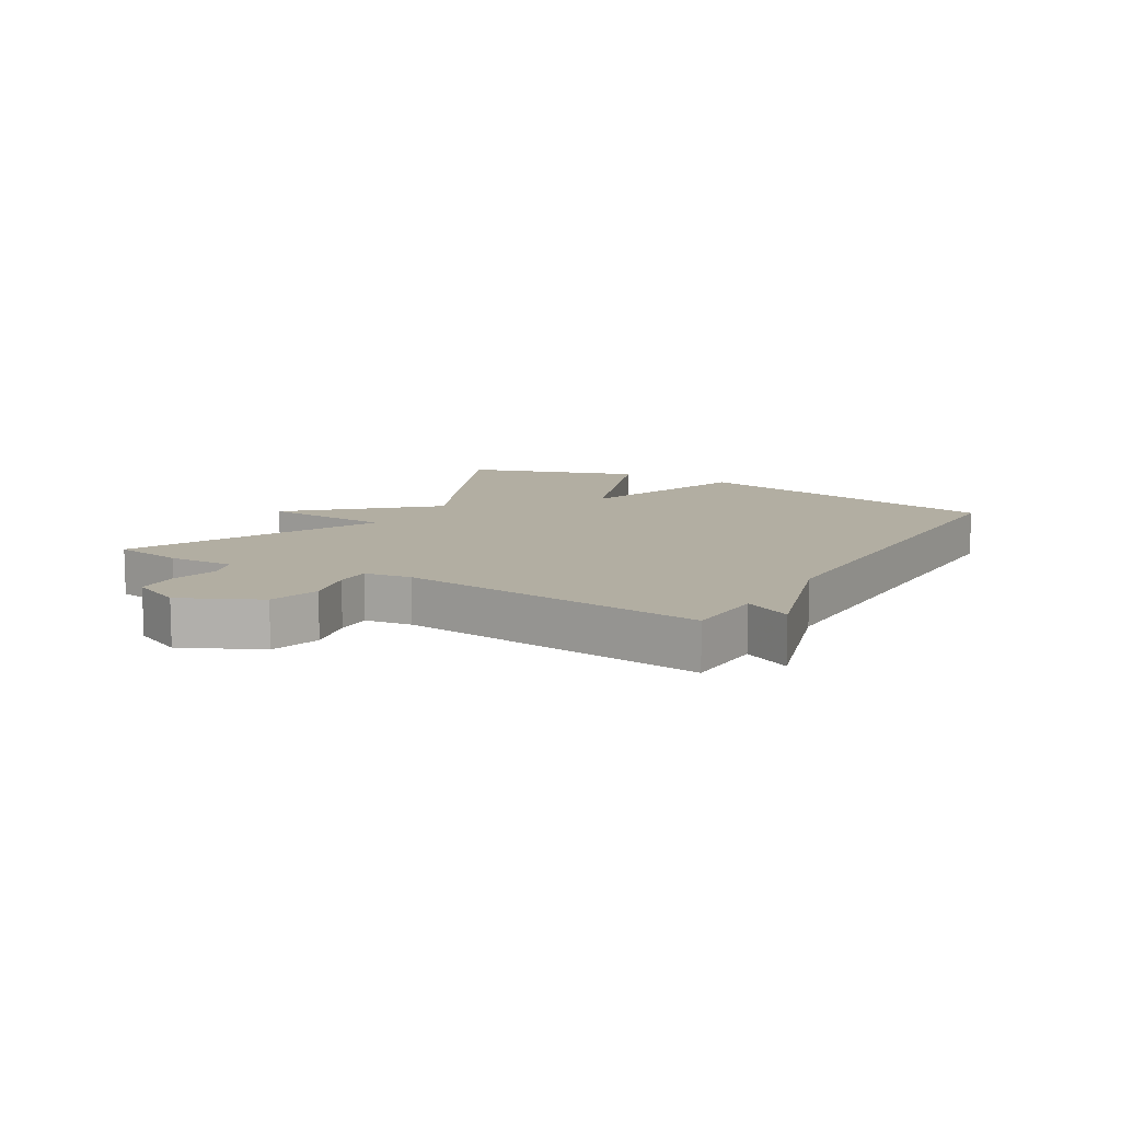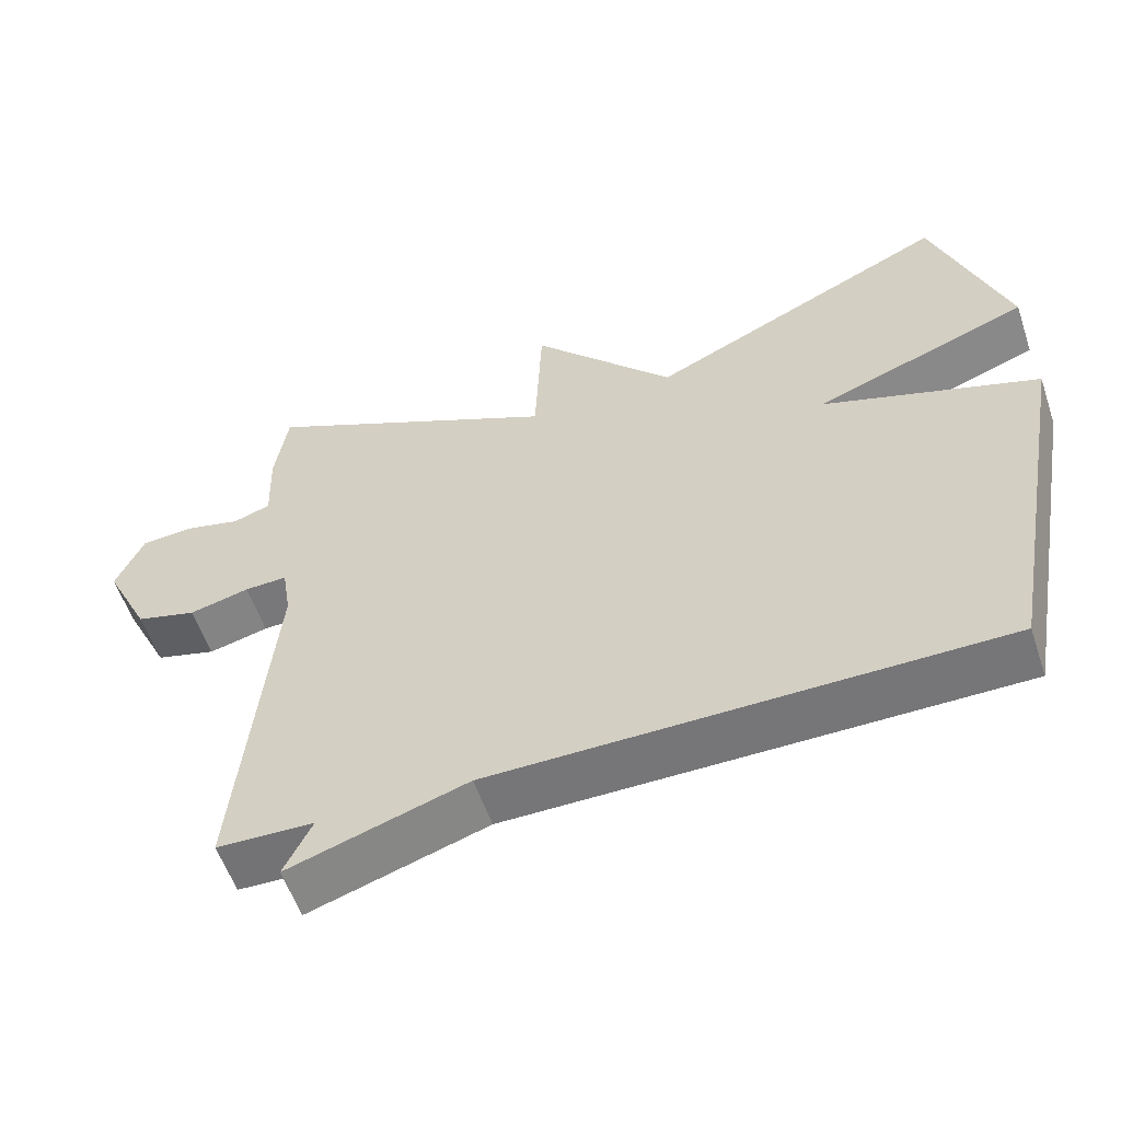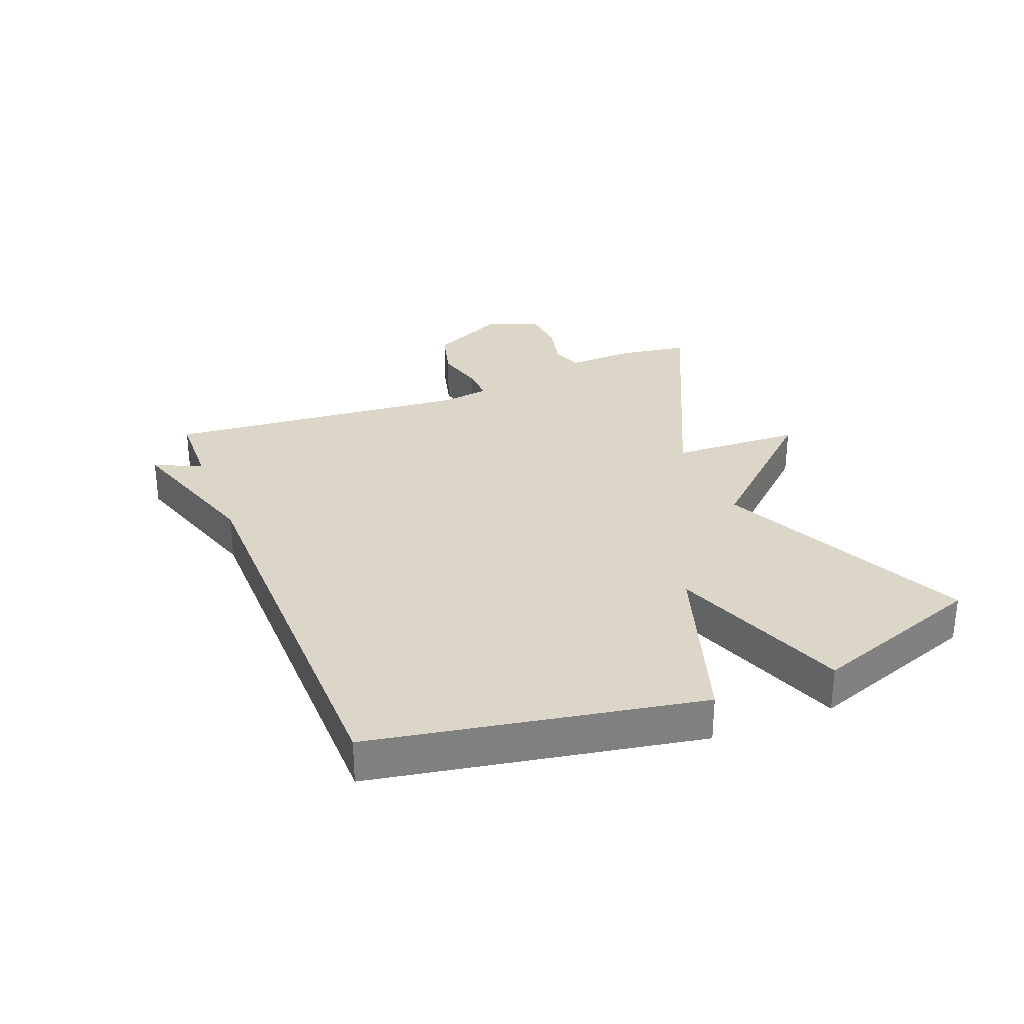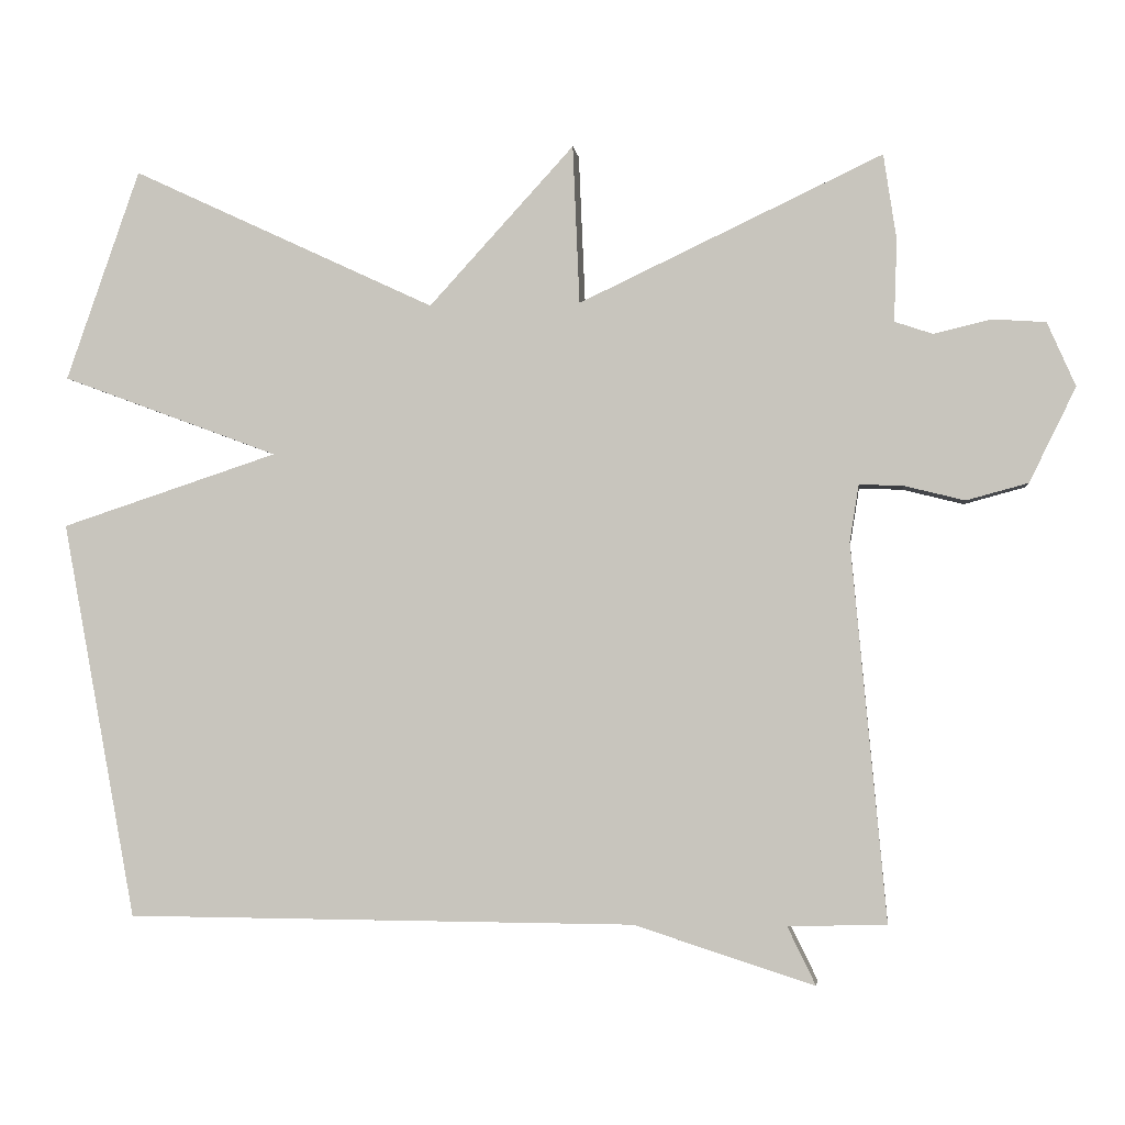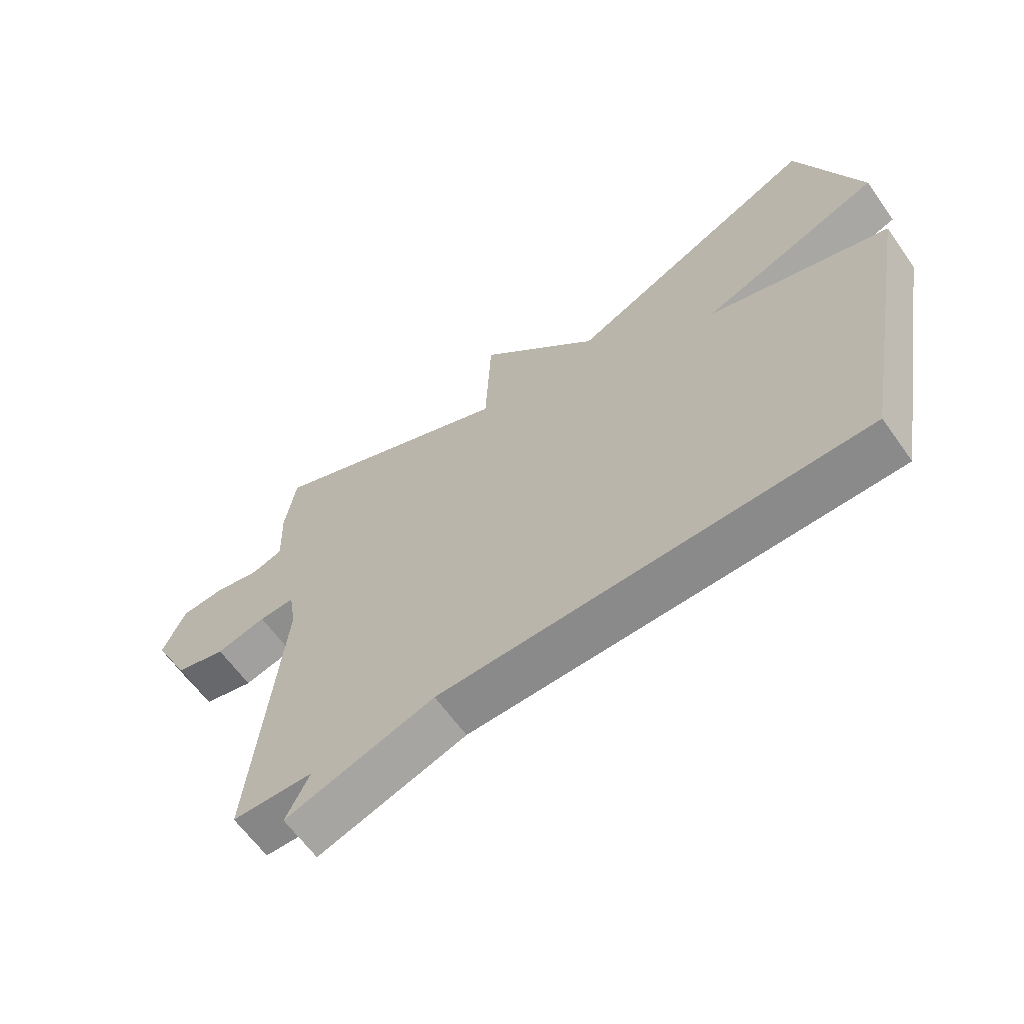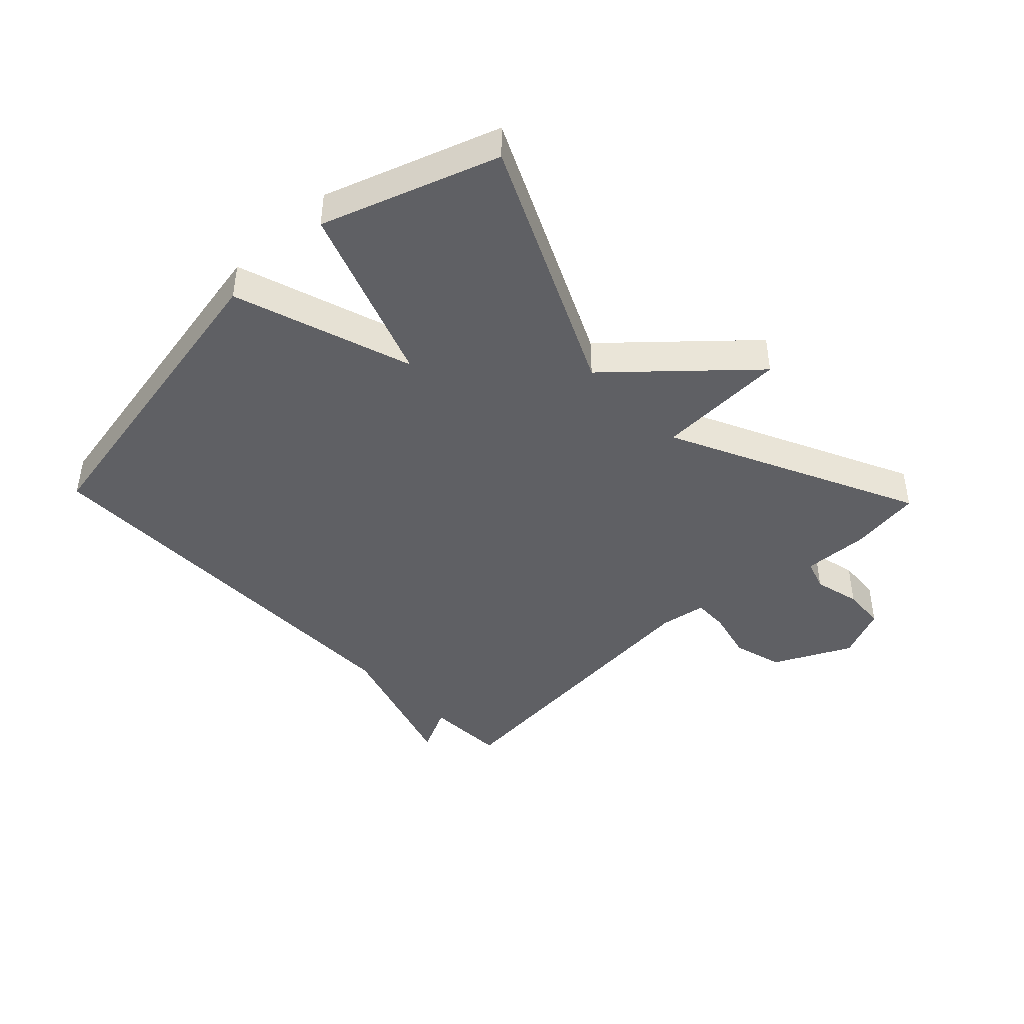
<metadata>
{"format":"obj","ext":"obj","renderer":"f3d","projection":"perspective","resolution":1024,"background":"white","views":[{"elev":10.7,"azim":121.0,"up":"+Y"},{"elev":-56.7,"azim":-161.3,"up":"+Z"},{"elev":30.2,"azim":-111.7,"up":"+Y"},{"elev":-2.7,"azim":7.0,"up":"+Z"},{"elev":-63.4,"azim":-144.5,"up":"+Z"},{"elev":-43.2,"azim":-46.2,"up":"+Y"}]}
</metadata>
<code>
v -0.5 0.07 0.5
v -0.099 0.07 0.312
v 0.092 0.07 0.521
v 0.101 0.07 0.312
v 0.5 0.07 0.5
v 0.517 0.07 0.387
v 0.513 0.07 0.28
v 0.563 0.07 0.263
v 0.638 0.07 0.281
v 0.708 0.07 0.276
v 0.745 0.07 0.192
v 0.684 0.07 0.068
v 0.603 0.07 0.046
v 0.523 0.07 0.066
v 0.466 0.07 0.068
v 0.454 0.07 -0.007
v 0.5 0.07 -0.5
v 0.371 0.07 -0.504
v 0.408 0.07 -0.58
v 0.171 0.07 -0.504
v -0.5 0.07 -0.5
v -0.597 0.07 0.022
v -0.311 0.07 0.116
v -0.597 0.07 0.222
v -0.5 0 0.5
v -0.099 0 0.312
v 0.092 0 0.521
v 0.101 0 0.312
v 0.5 0 0.5
v 0.517 0 0.387
v 0.513 0 0.28
v 0.563 0 0.263
v 0.638 0 0.281
v 0.708 0 0.276
v 0.745 0 0.192
v 0.684 0 0.068
v 0.603 0 0.046
v 0.523 0 0.066
v 0.466 0 0.068
v 0.454 0 -0.007
v 0.5 0 -0.5
v 0.371 0 -0.504
v 0.408 0 -0.58
v 0.171 0 -0.504
v -0.5 0 -0.5
v -0.597 0 0.022
v -0.311 0 0.116
v -0.597 0 0.222
f 23 24 1 2
f 20 21 22 23
f 20 23 2
f 19 20 2
f 18 19 2
f 16 17 18 2
f 15 16 2
f 14 15 2
f 12 13 14
f 11 12 14
f 10 11 14
f 9 10 14
f 8 9 14
f 7 8 14 2
f 4 5 6 7
f 4 7 2
f 2 3 4
f 26 25 48 47
f 47 46 45 44
f 26 47 44
f 26 44 43
f 26 43 42
f 26 42 41 40
f 26 40 39
f 26 39 38
f 38 37 36
f 38 36 35
f 38 35 34
f 38 34 33
f 38 33 32
f 26 38 32 31
f 31 30 29 28
f 26 31 28
f 28 27 26
f 1 25 26 2
f 2 26 27 3
f 3 27 28 4
f 4 28 29 5
f 5 29 30 6
f 6 30 31 7
f 7 31 32 8
f 8 32 33 9
f 9 33 34 10
f 10 34 35 11
f 11 35 36 12
f 12 36 37 13
f 13 37 38 14
f 14 38 39 15
f 15 39 40 16
f 16 40 41 17
f 17 41 42 18
f 18 42 43 19
f 19 43 44 20
f 20 44 45 21
f 21 45 46 22
f 22 46 47 23
f 23 47 48 24
f 24 48 25 1

</code>
